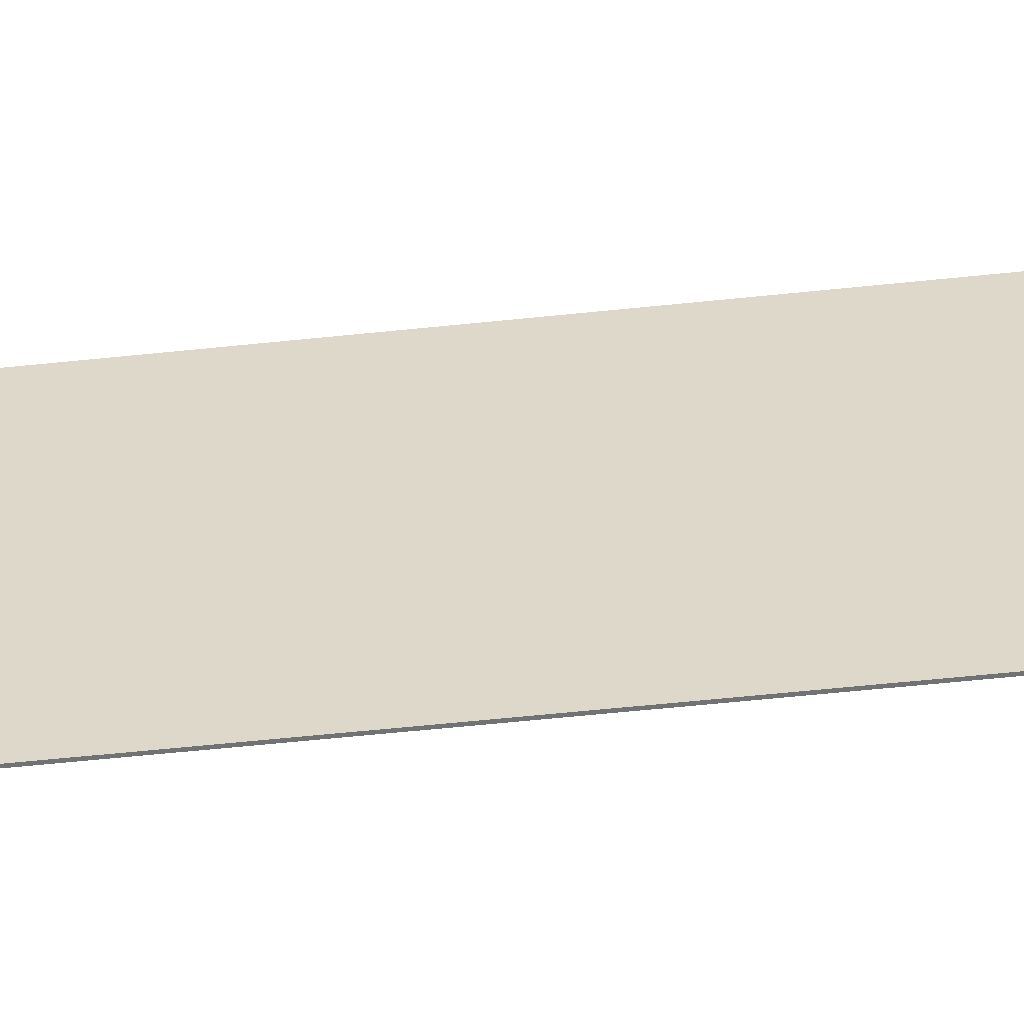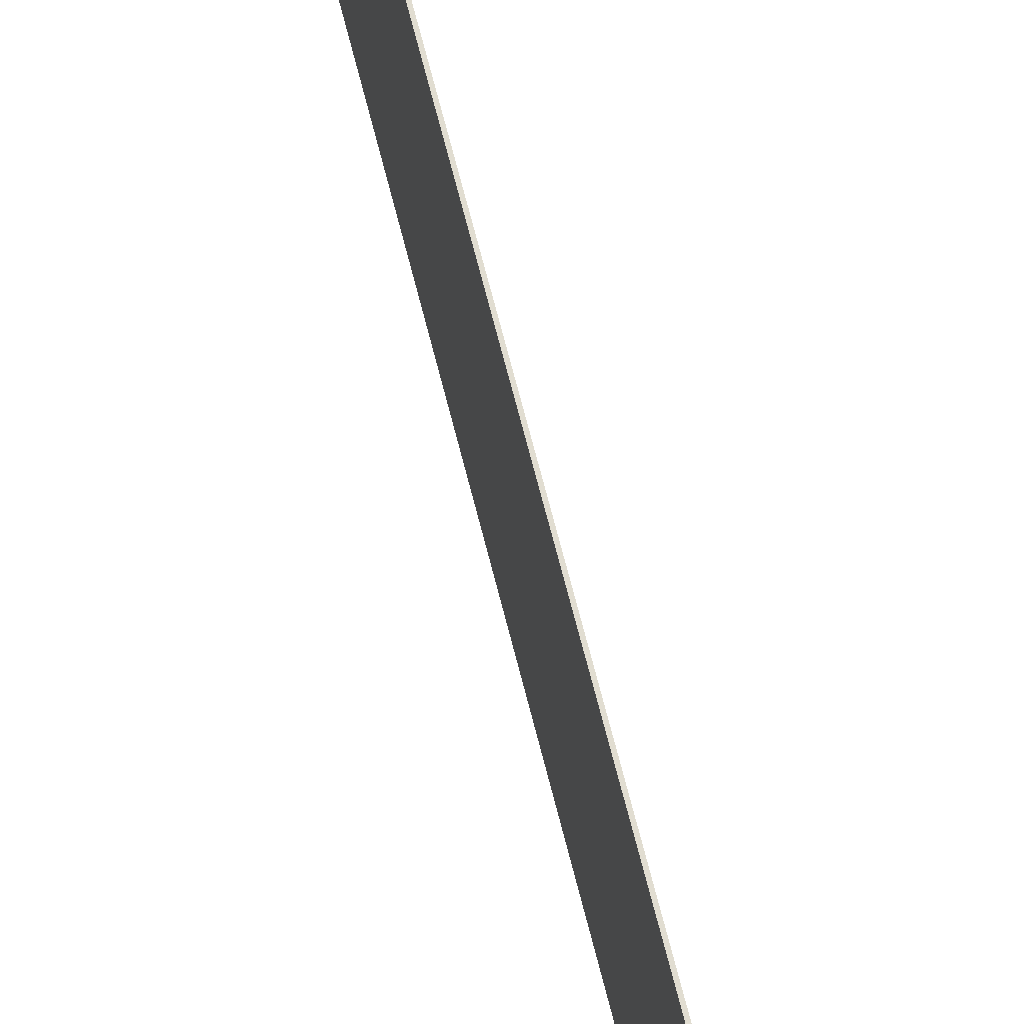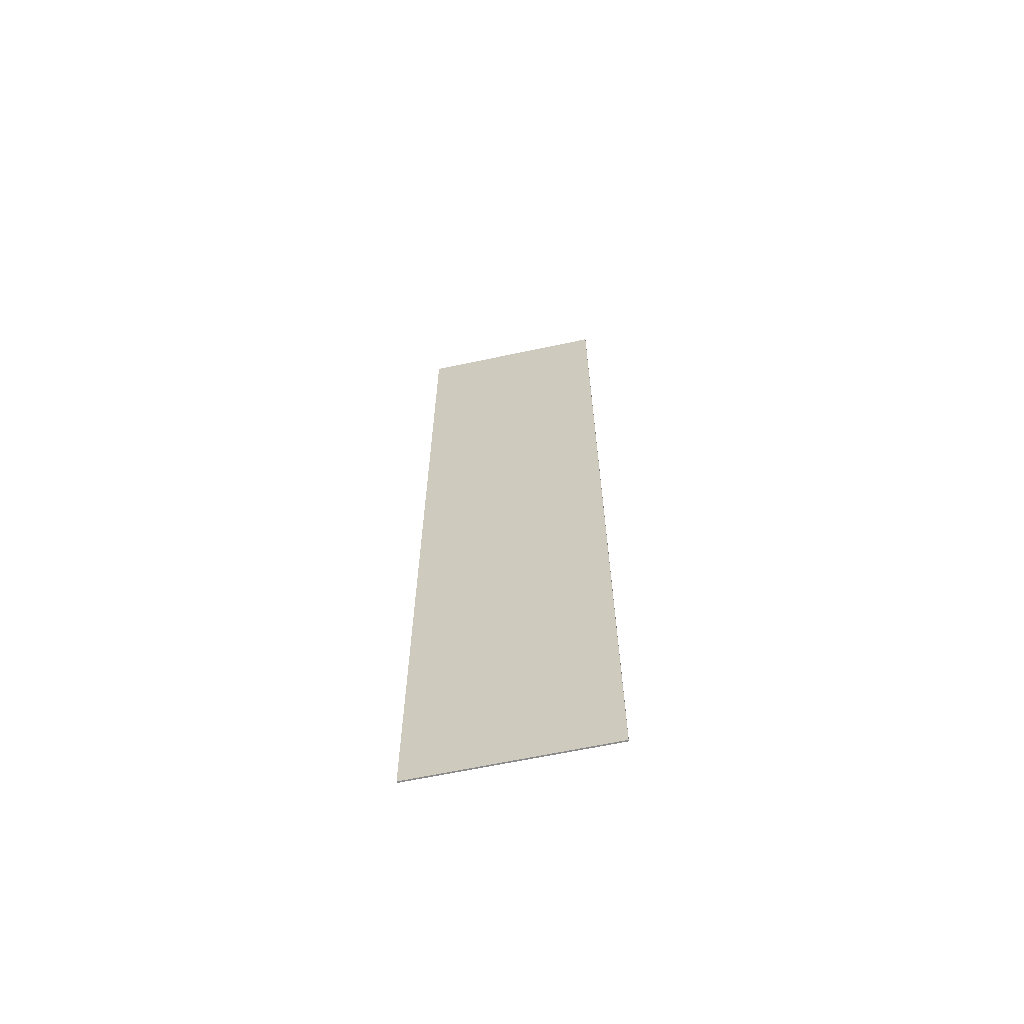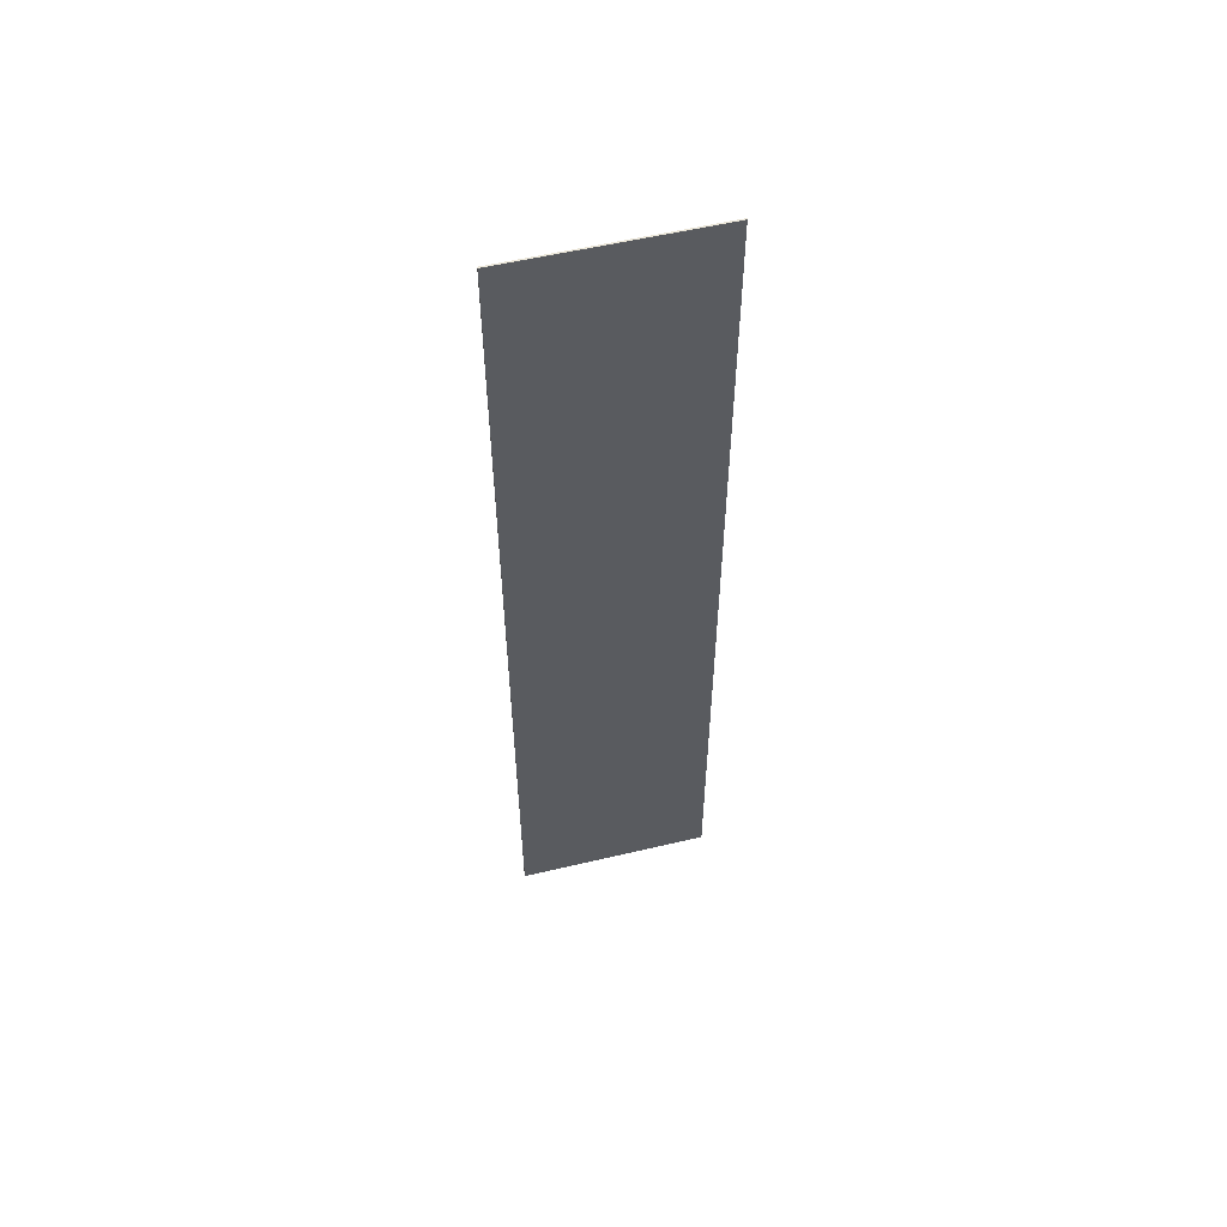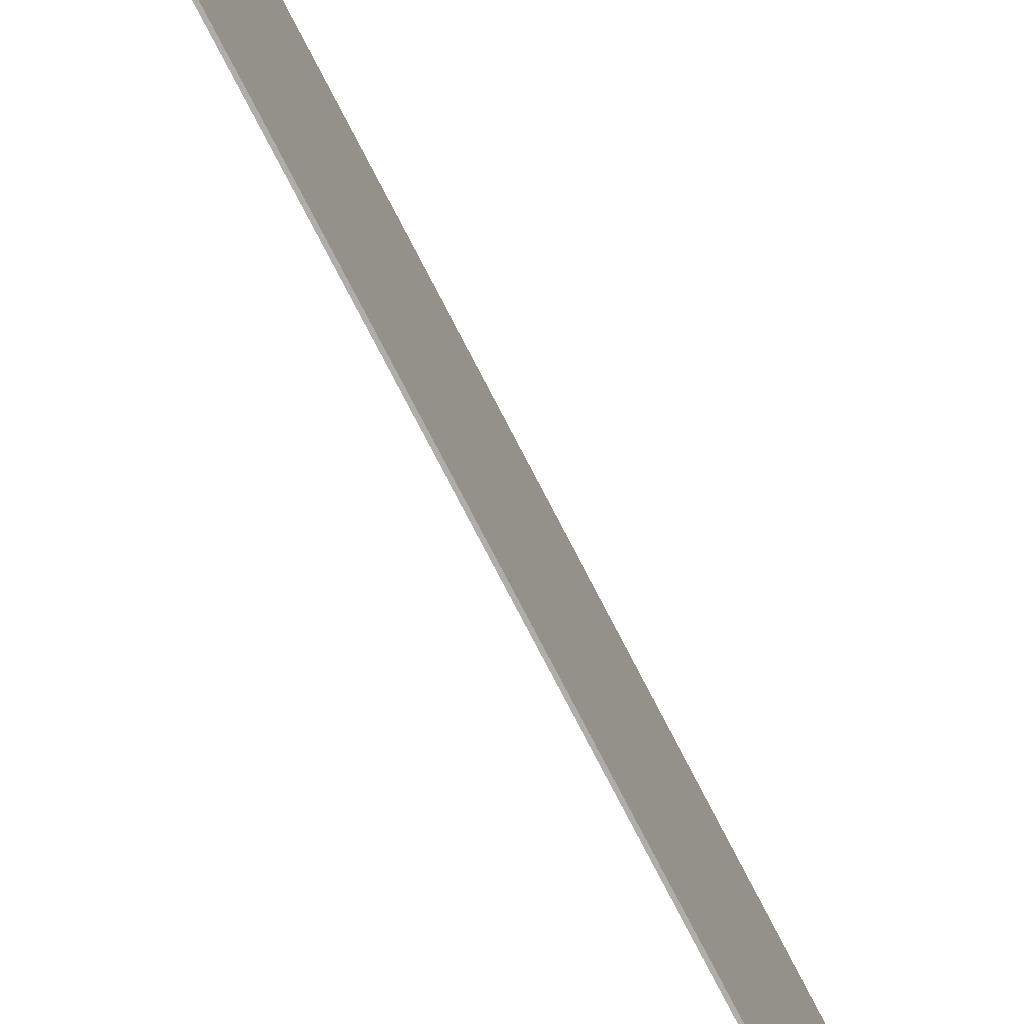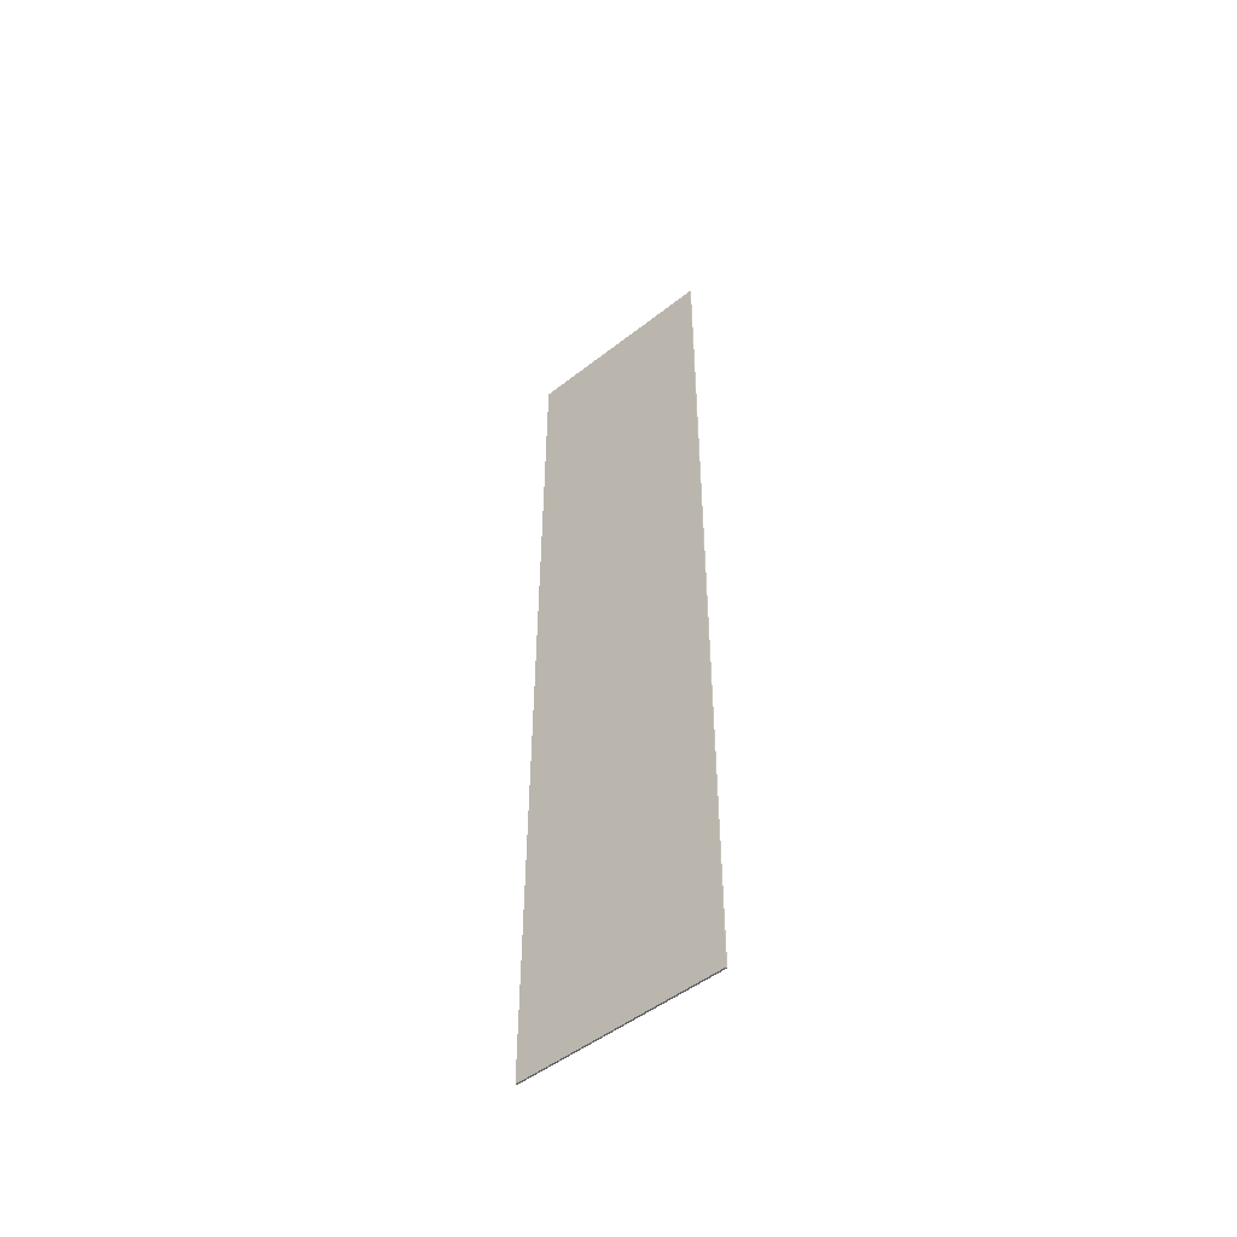
<metadata>
{"format":"obj","ext":"obj","renderer":"f3d","projection":"perspective","resolution":1024,"background":"white","views":[{"elev":-55.6,"azim":96.4,"up":"+Y"},{"elev":68.8,"azim":-14.2,"up":"+Y"},{"elev":-63.6,"azim":102.2,"up":"+Z"},{"elev":55.7,"azim":76.0,"up":"+Z"},{"elev":-77.2,"azim":-152.6,"up":"+Y"},{"elev":-51.2,"azim":-49.7,"up":"+Z"}]}
</metadata>
<code>
o recorte__limpio_grande_ds
v 0 -0.5 2.364
v -0 -0.5 -2.364
v 0 0.5 2.364
v -0 0.5 -2.364
v -0.007738 -0.5 2.364
v -0.007738 -0.5 -2.364
v -0.007738 0.5 2.364
v -0.007738 0.5 -2.364
f 1 3 4 2
f 5 6 8 7
f 2 4 8 6
f 3 1 5 7
f 4 3 7 8
f 1 2 6 5

</code>
